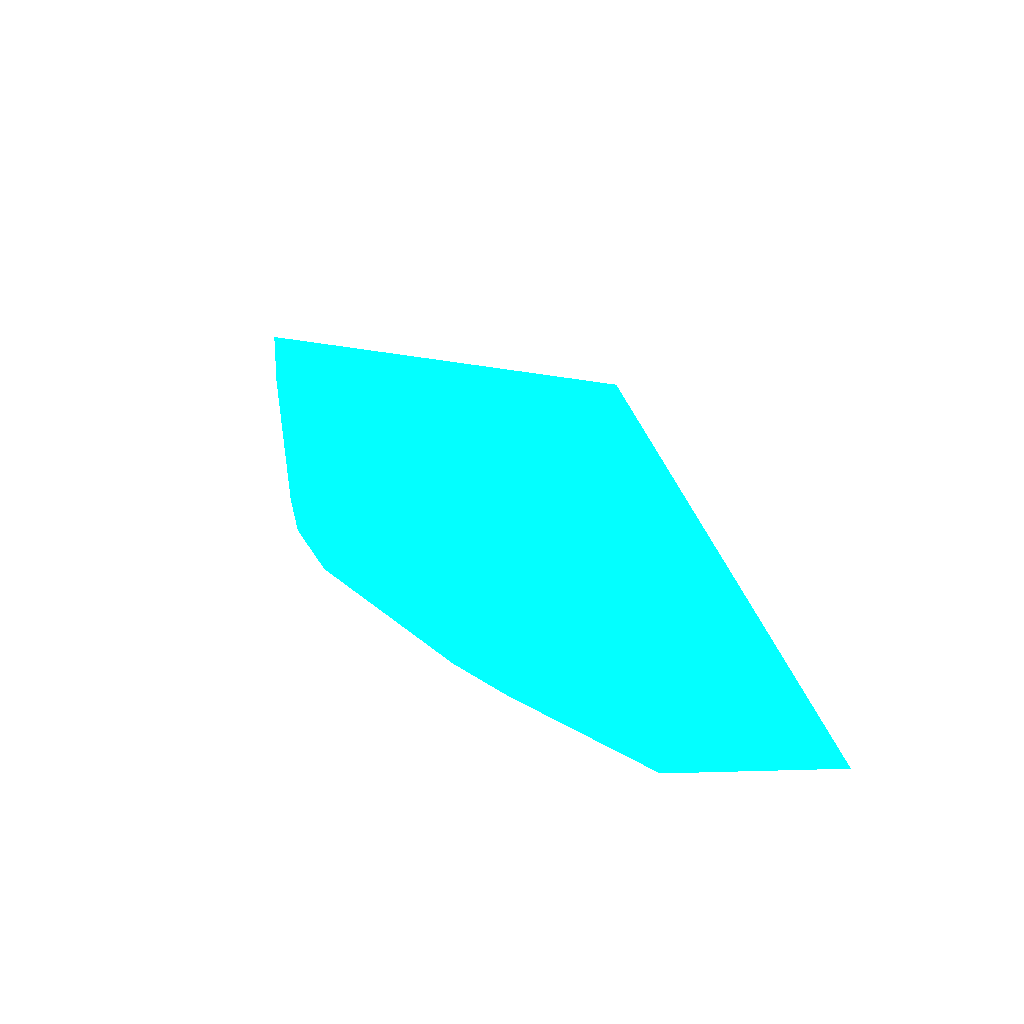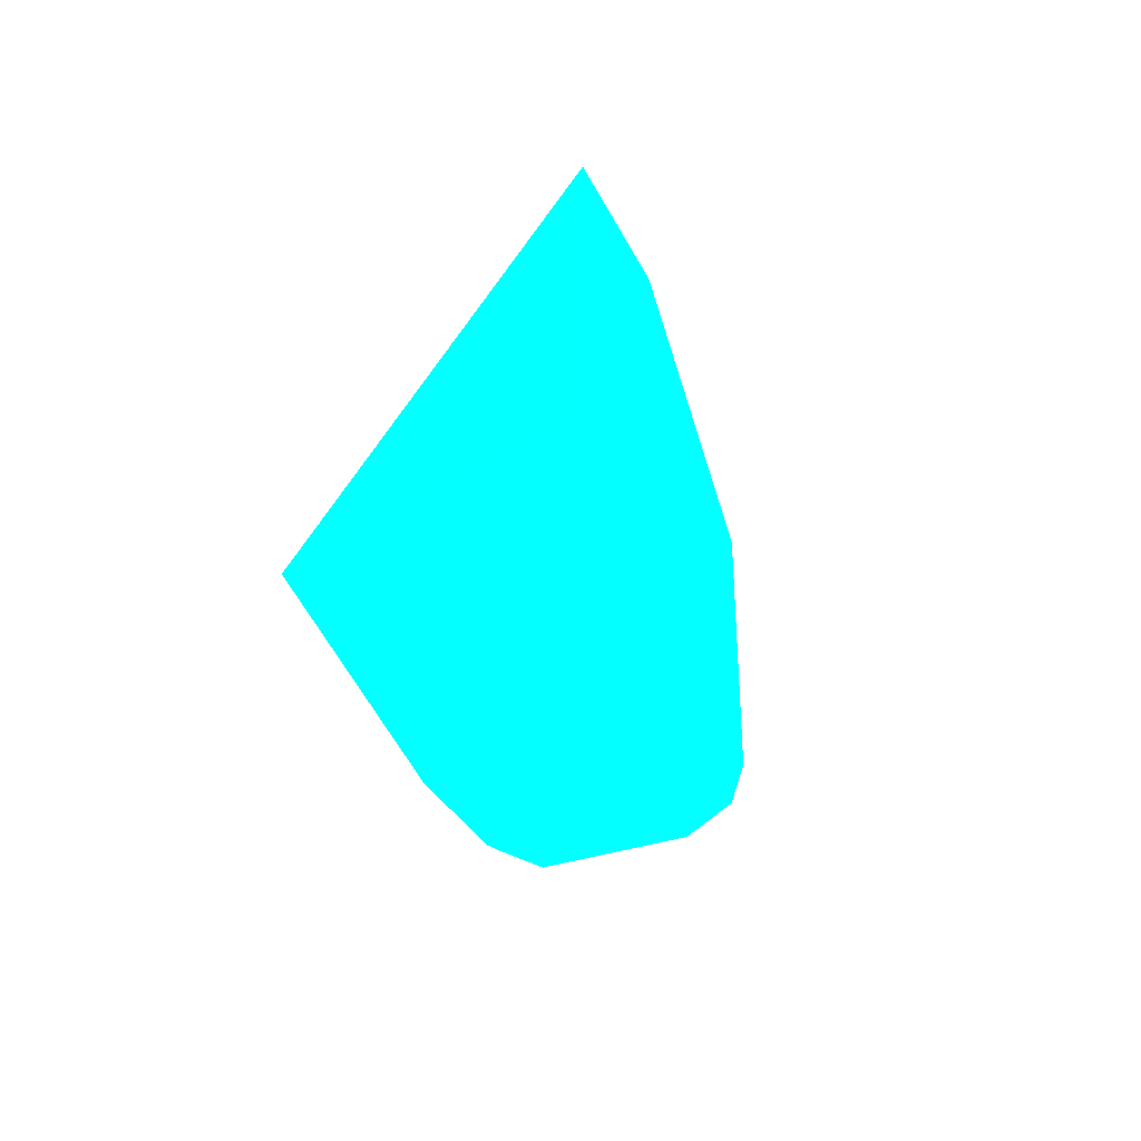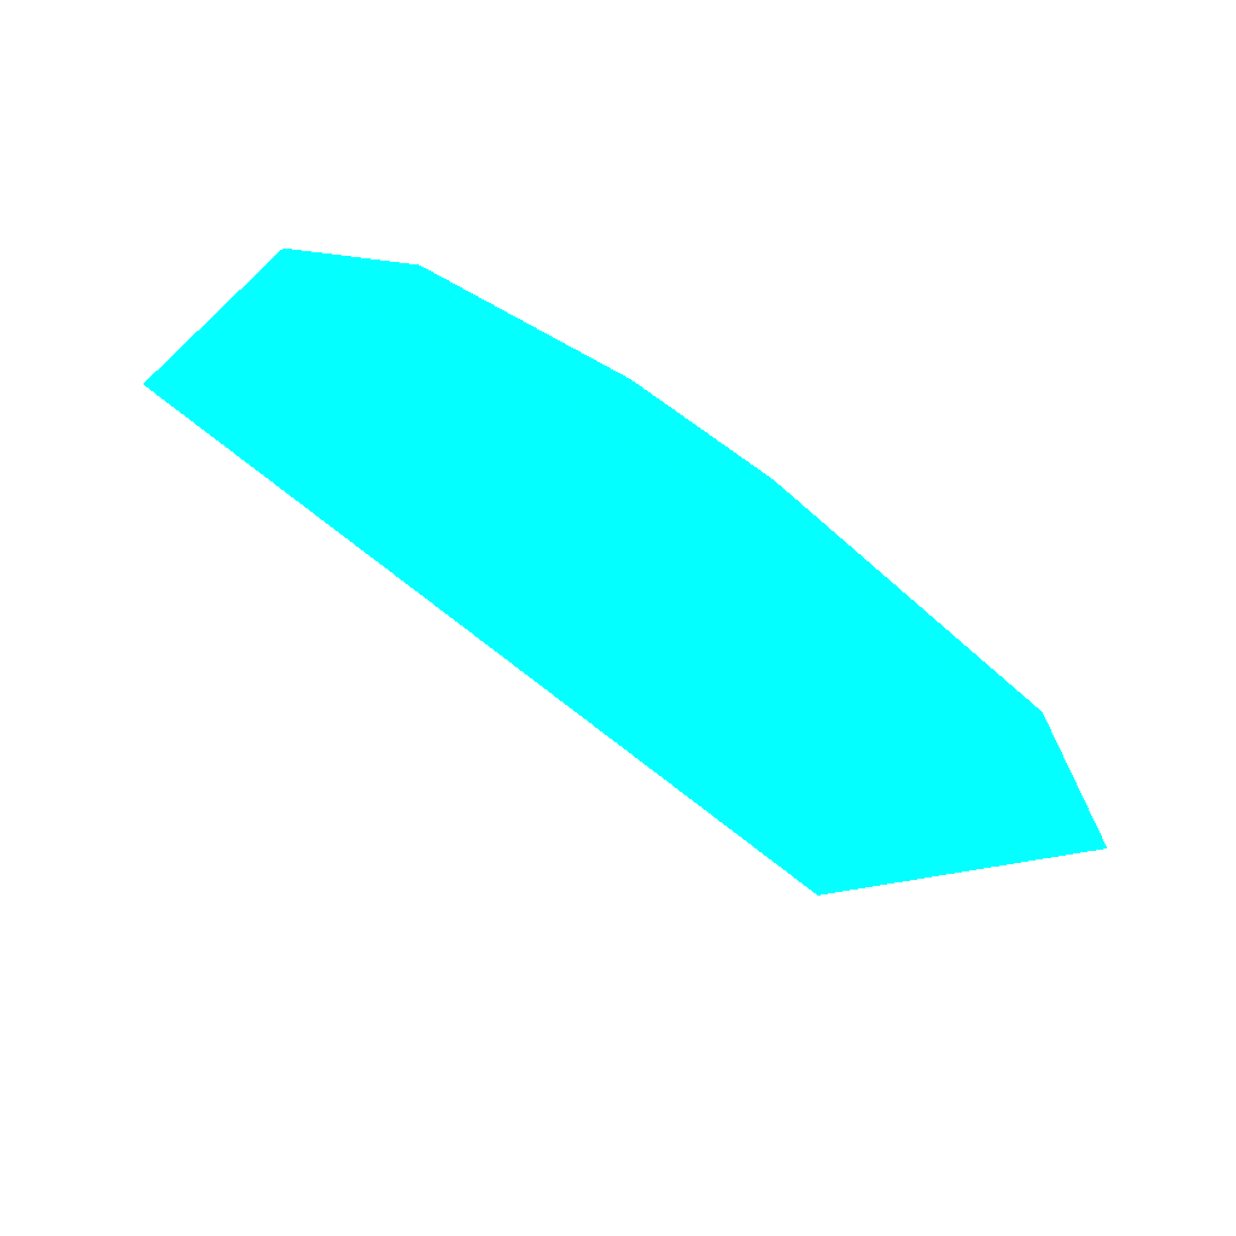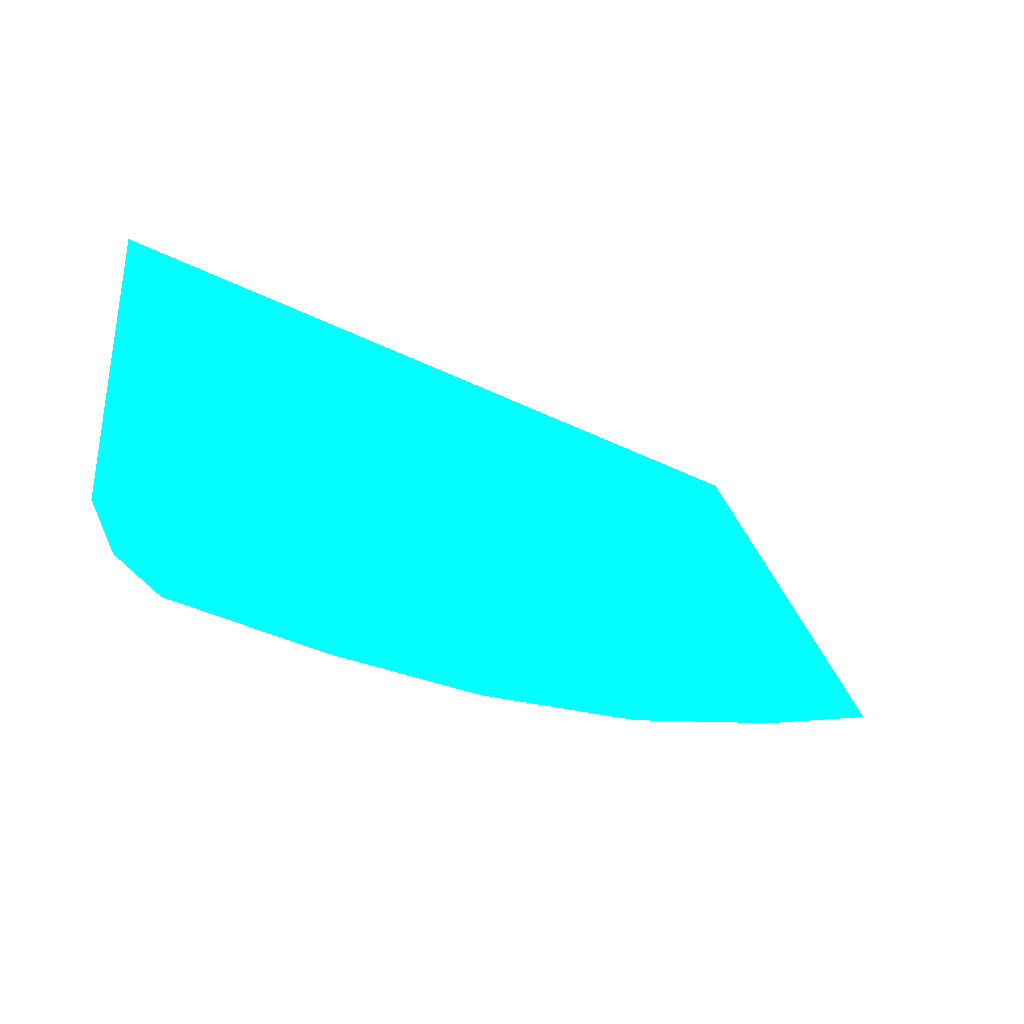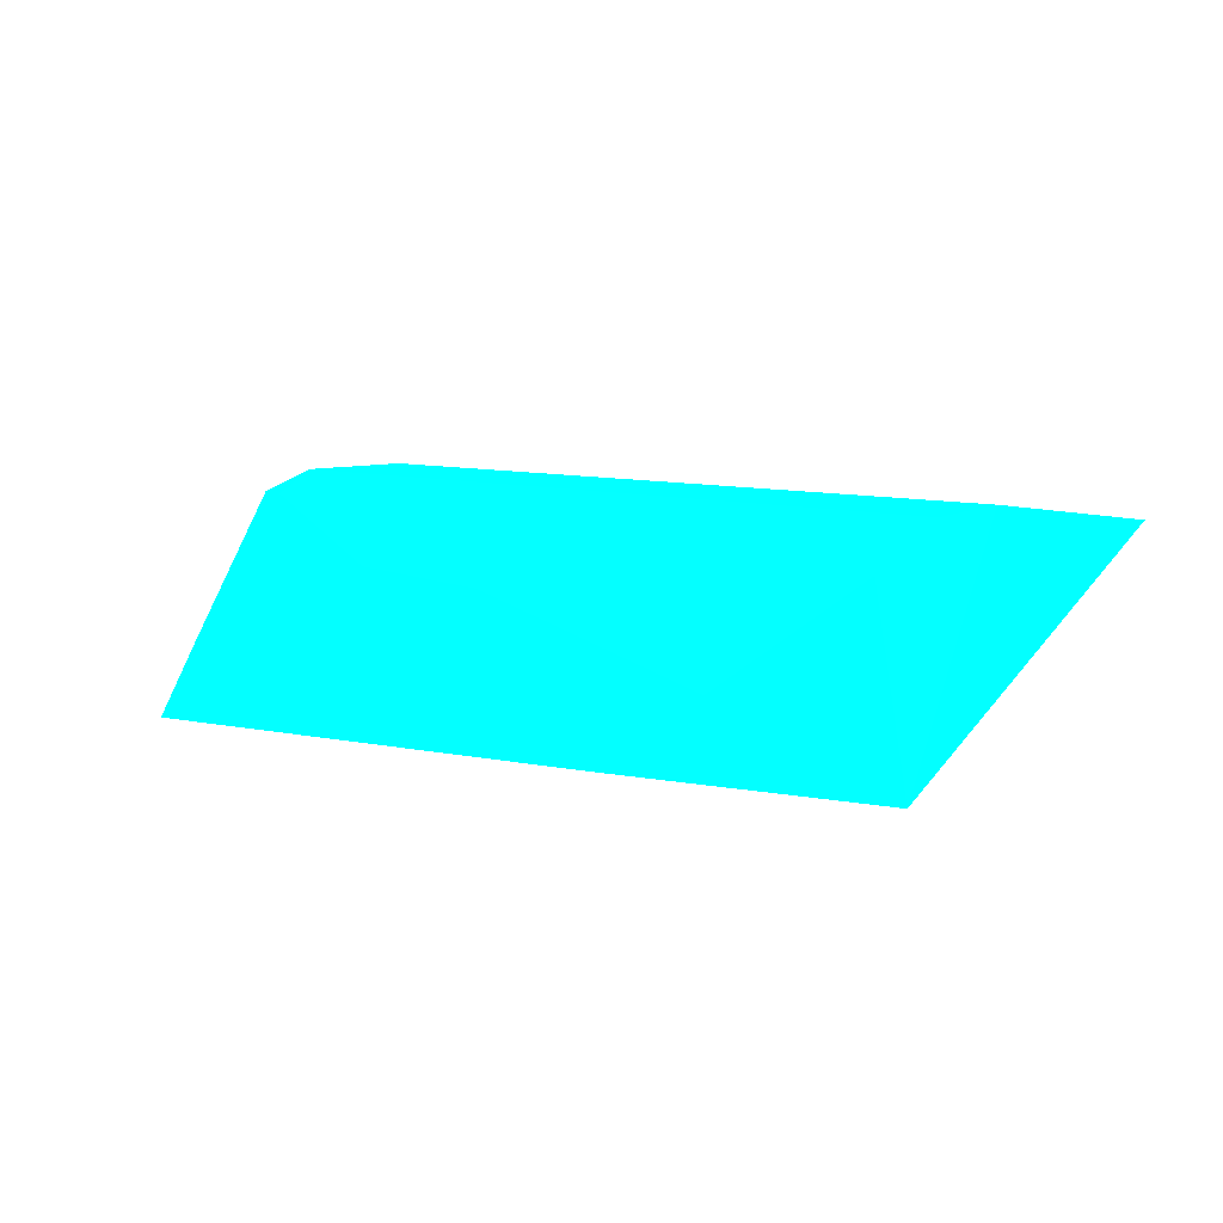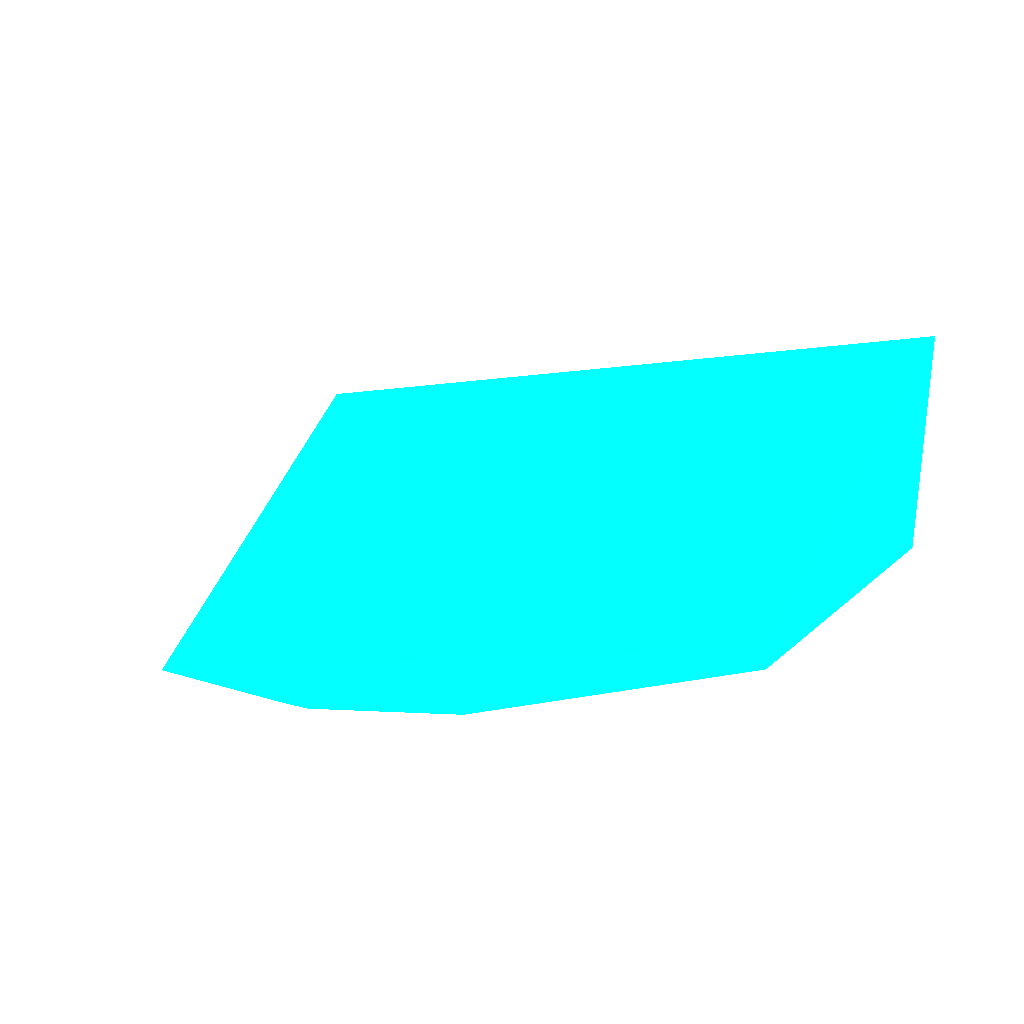
<metadata>
{"format":"obj","ext":"obj","renderer":"f3d","projection":"perspective","resolution":1024,"background":"white","views":[{"elev":15.6,"azim":-111.6,"up":"+Z"},{"elev":-26.0,"azim":105.5,"up":"+Z"},{"elev":-52.3,"azim":144.2,"up":"+Y"},{"elev":-12.3,"azim":-40.0,"up":"+Z"},{"elev":-1.2,"azim":-136.0,"up":"+Y"},{"elev":-11.2,"azim":48.7,"up":"+Z"}]}
</metadata>
<code>
v 0.006355 0.03642 -0.06196 0.007843 0.8157 0.9882
v -0.04669 0.01091 -0.0873 0.007843 0.8157 0.9882
v -0.05088 0.01062 -0.08638 0.007843 0.8157 0.9882
v -0.07004 0.02898 -0.07691 0.007843 0.8157 0.9882
v -0.06933 0.03011 -0.04813 0.007843 0.8157 0.9882
v 0.009138 0.01383 -0.08648 0.007843 0.8157 0.9882
v -0.001917 0.03389 -0.08157 0.007843 0.8157 0.9882
v -0.07084 0.009083 -0.08163 0.007843 0.8157 0.9882
v 0.01043 0.03546 -0.05779 0.007843 0.8157 0.9882
v -0.03324 0.02462 -0.08649 0.007843 0.8157 0.9882
v -0.004321 0.03721 -0.06971 0.007843 0.8157 0.9882
v 0.007518 0.03494 -0.07595 0.007843 0.8157 0.9882
v -0.0718 0.03 -0.07225 0.007843 0.8157 0.9882
v -0.06757 0.0249 -0.08086 0.007843 0.8157 0.9882
v 0.002754 0.02122 -0.08696 0.007843 0.8157 0.9882
v -0.02498 0.0124 -0.08928 0.007843 0.8157 0.9882
v -0.00391 0.03679 -0.0583 0.007843 0.8157 0.9882
v -0.000704 0.03643 -0.07722 0.007843 0.8157 0.9882
v -0.03357 0.03034 -0.08231 0.007843 0.8157 0.9882
v -0.05605 0.01658 -0.08557 0.007843 0.8157 0.9882
v -0.01924 0.02677 -0.08634 0.007843 0.8157 0.9882
f 10 19 21
f 3 2 8
f 6 5 8
f 2 6 8
f 5 6 9
f 1 9 12
f 9 6 12
f 4 8 13
f 8 5 13
f 5 11 13
f 8 4 14
f 7 12 15
f 12 6 15
f 6 2 16
f 15 6 16
f 9 1 17
f 5 9 17
f 1 11 17
f 11 5 17
f 11 1 18
f 12 7 18
f 1 12 18
f 4 13 18
f 13 11 18
f 14 4 19
f 10 14 19
f 4 18 19
f 18 7 19
f 2 3 20
f 3 8 20
f 8 14 20
f 14 10 20
f 16 2 20
f 10 16 20
f 7 15 21
f 16 10 21
f 15 16 21
f 19 7 21

</code>
